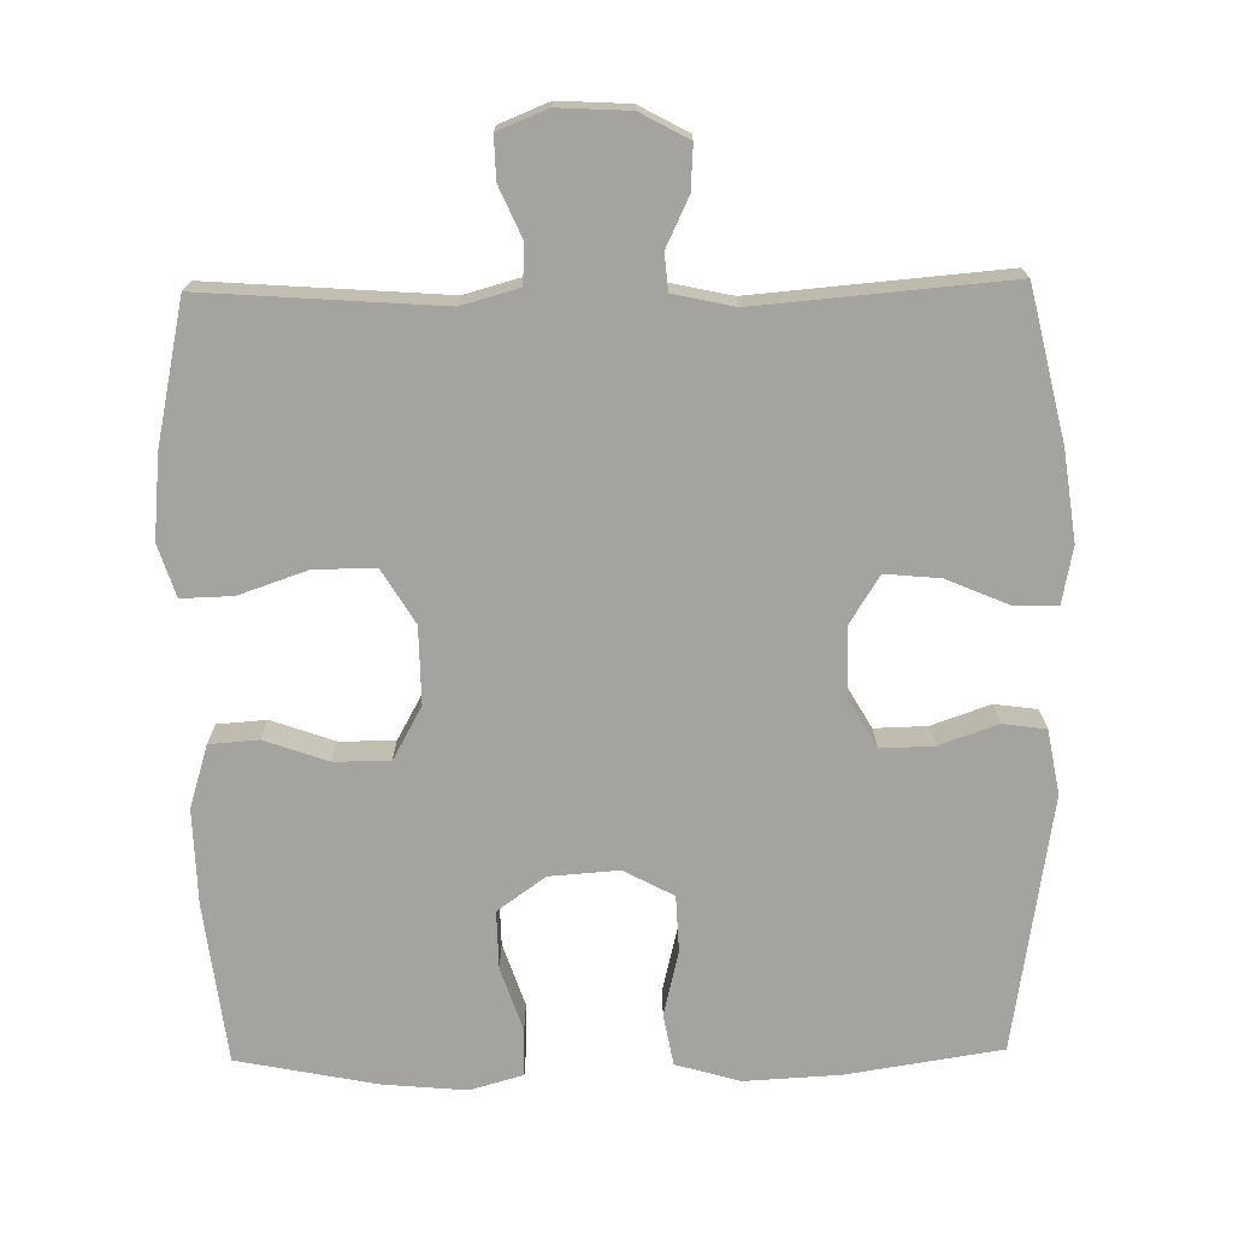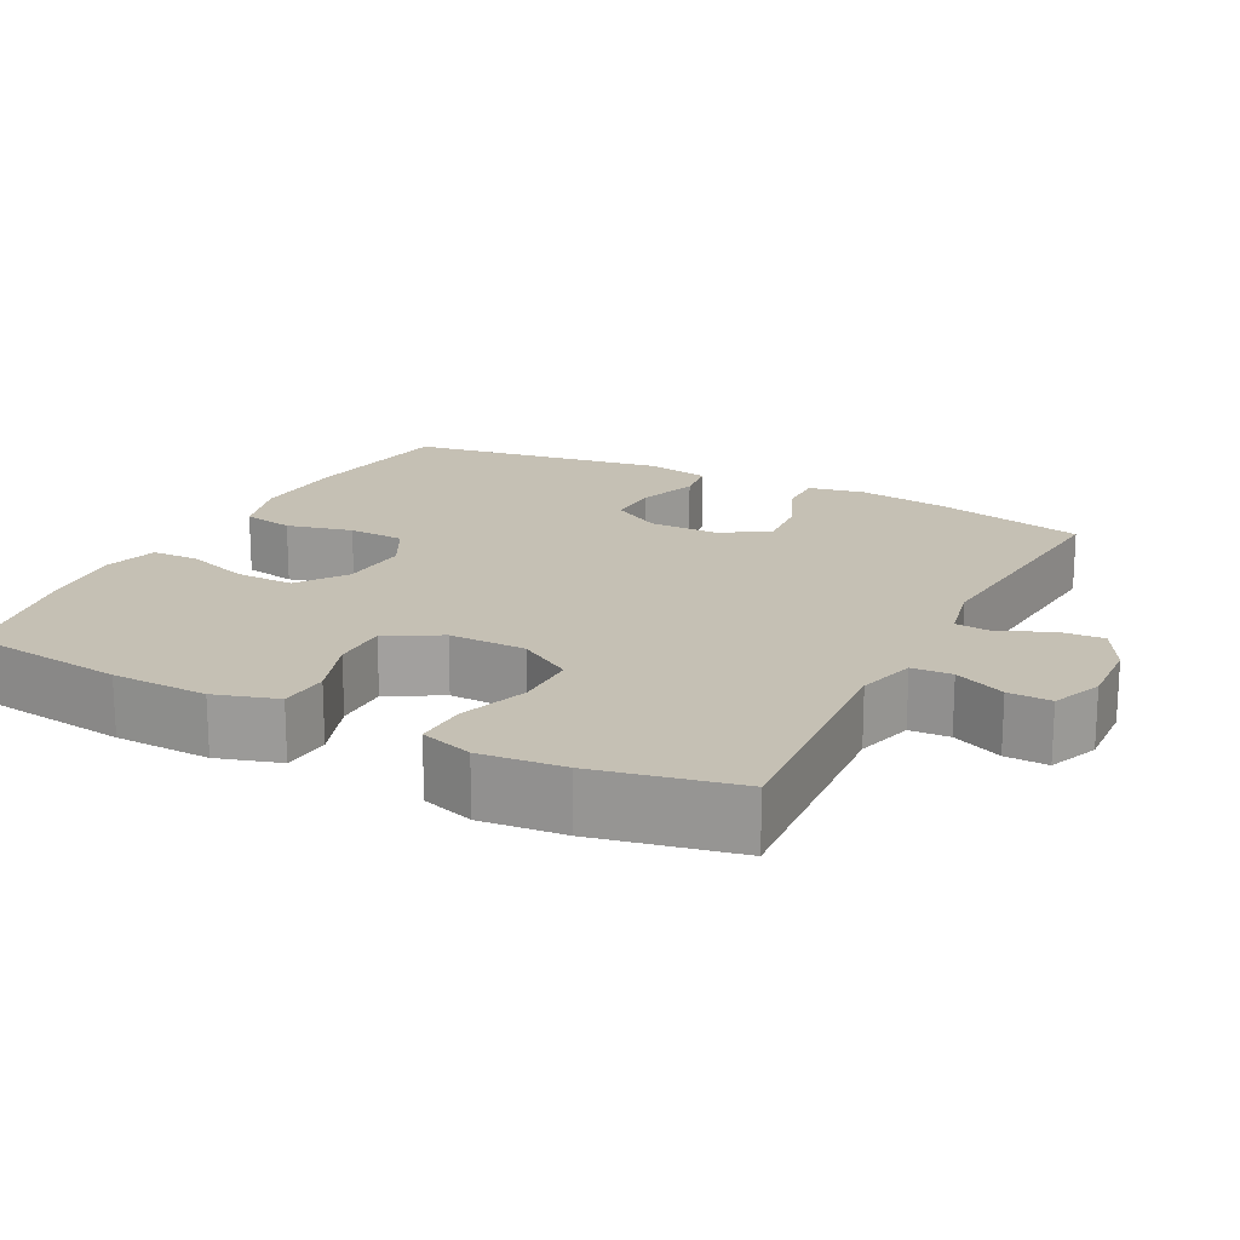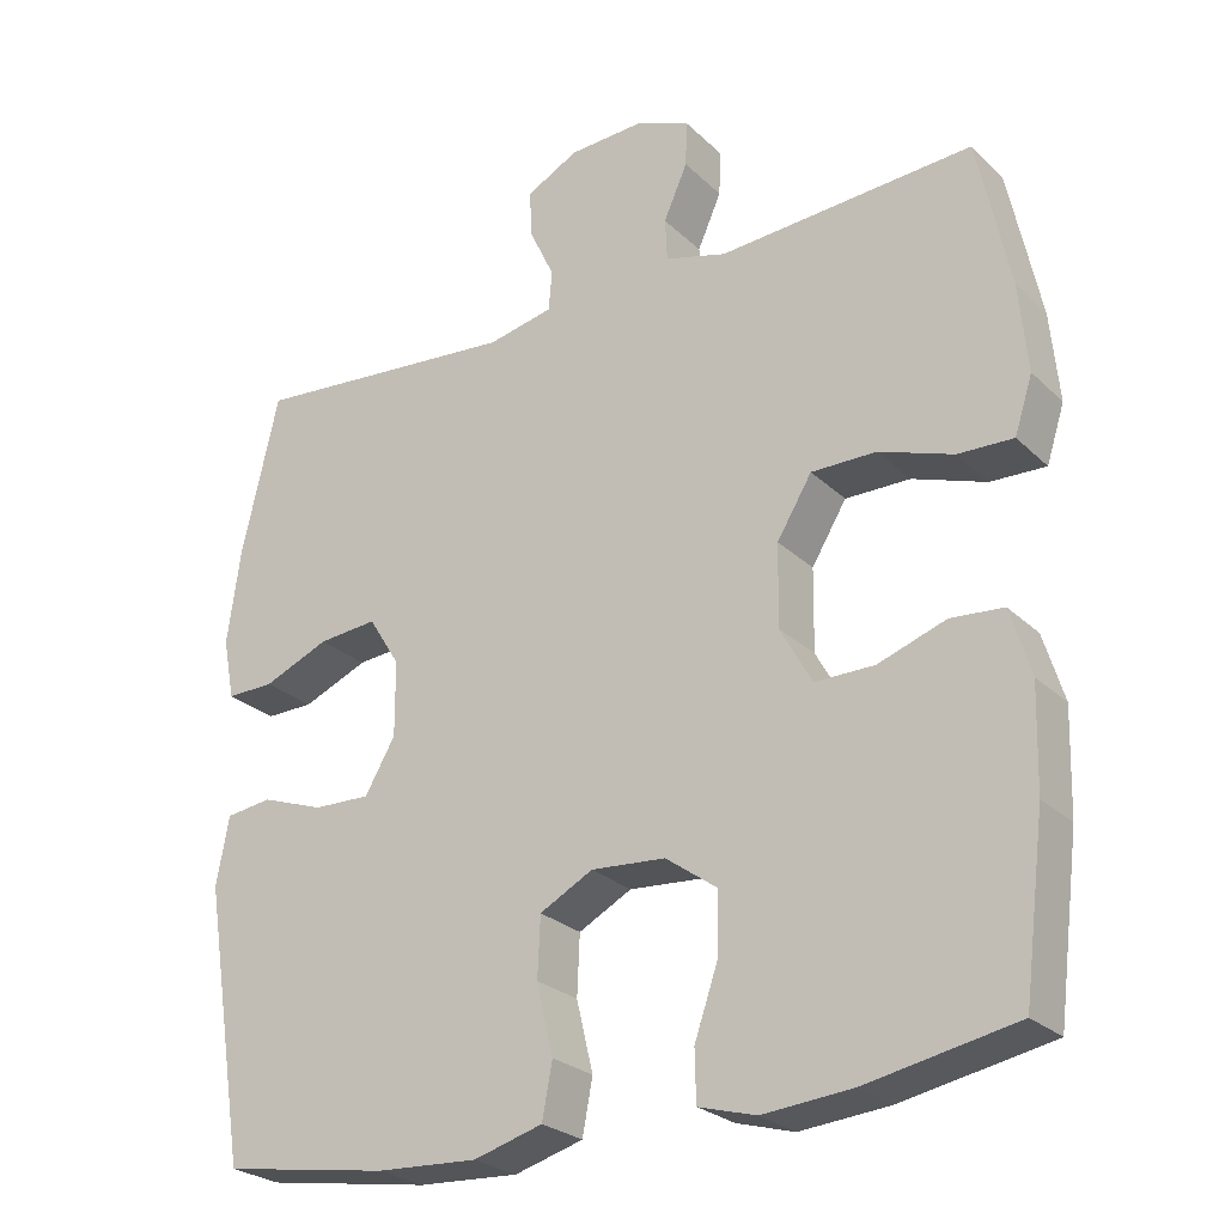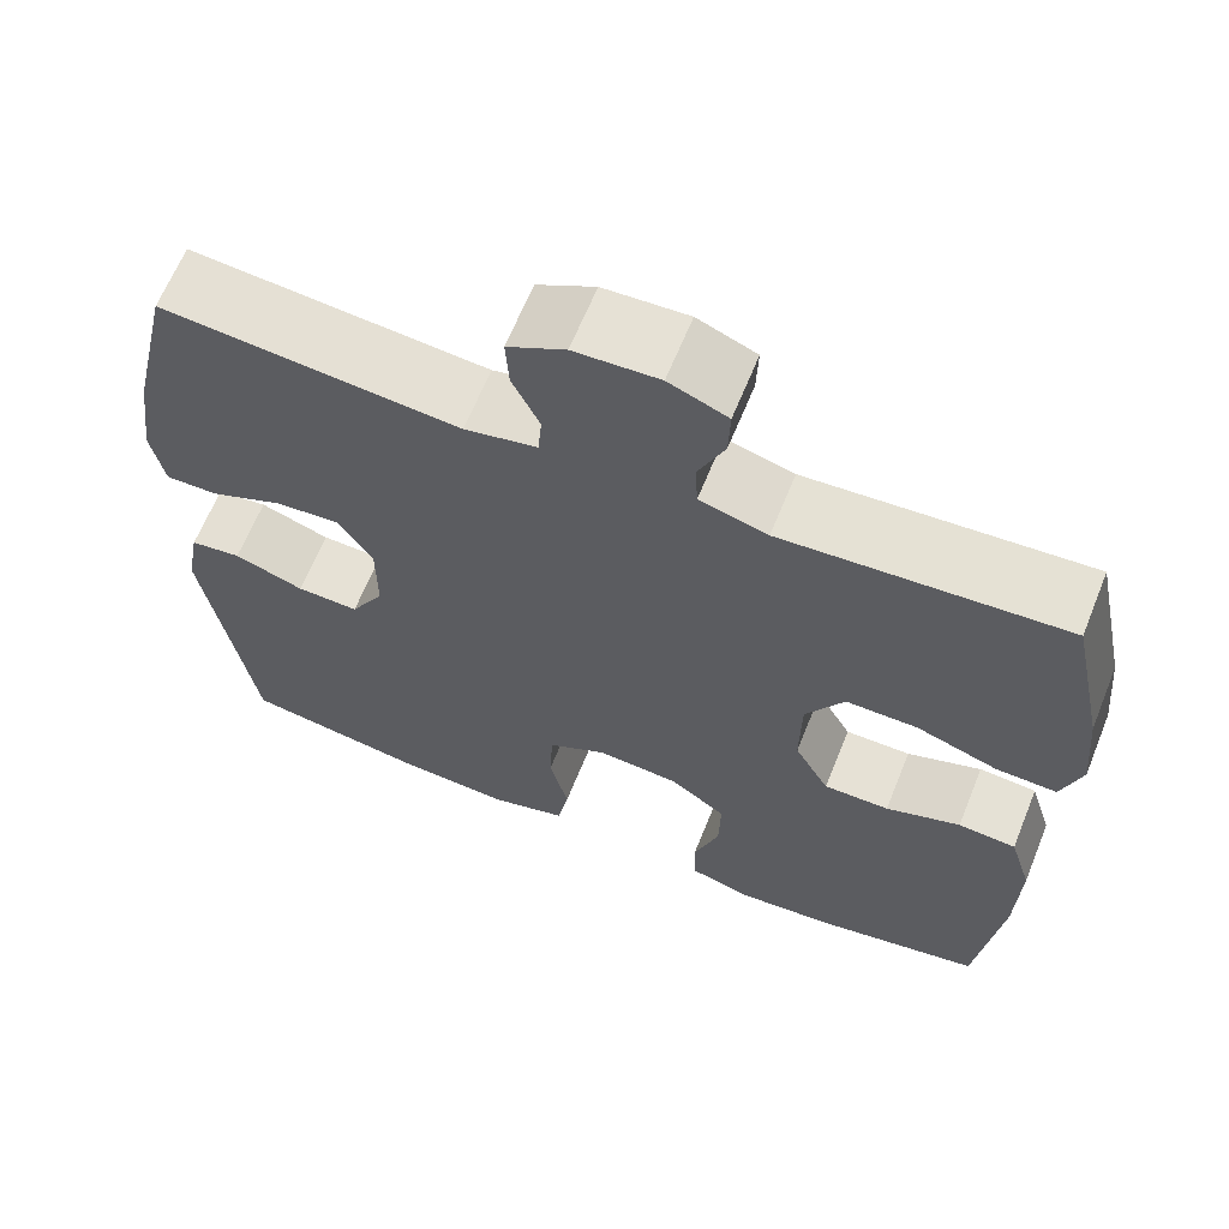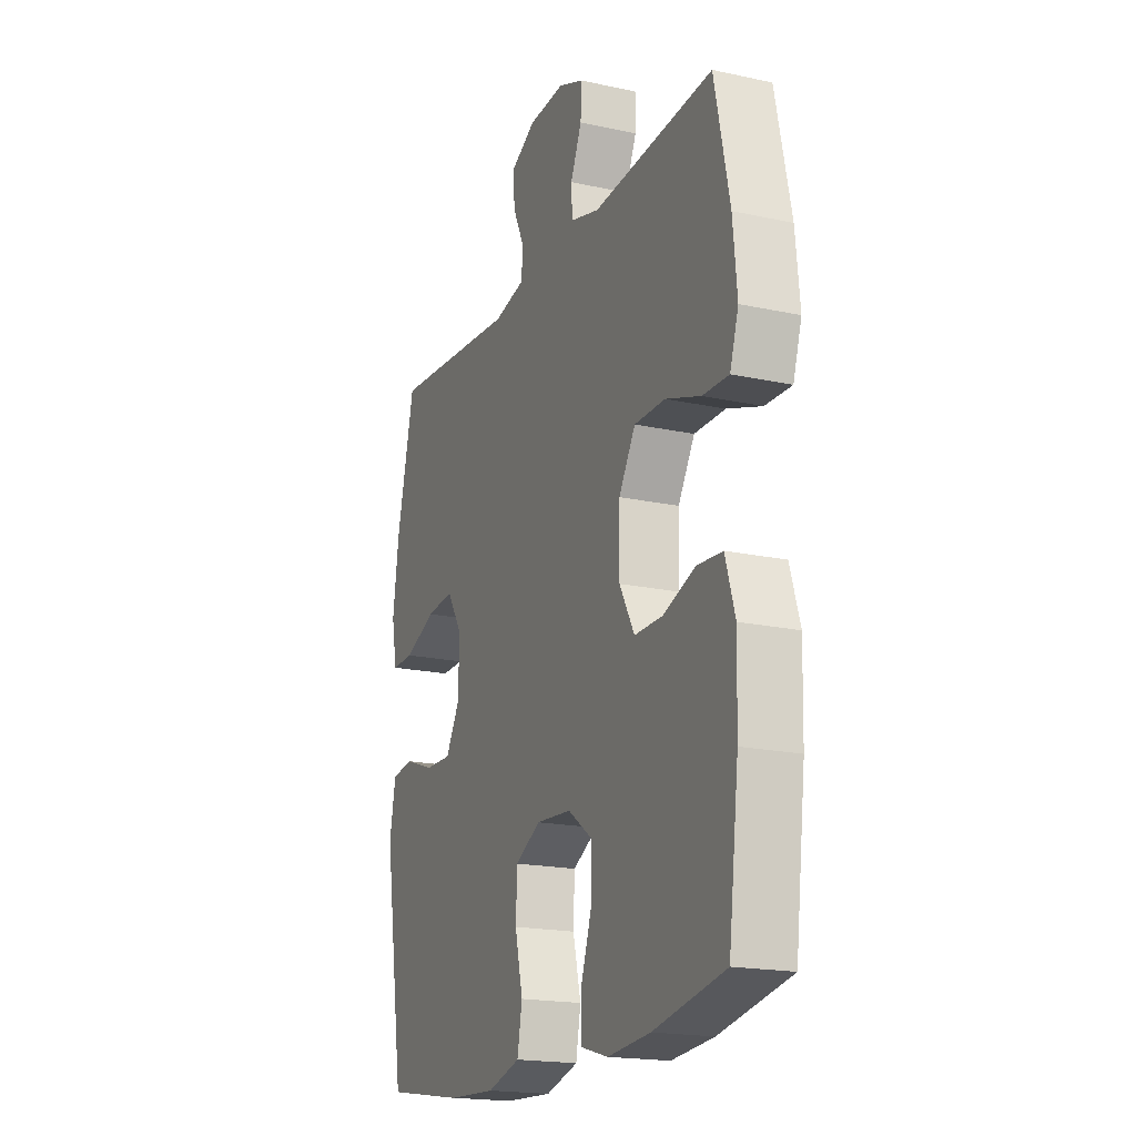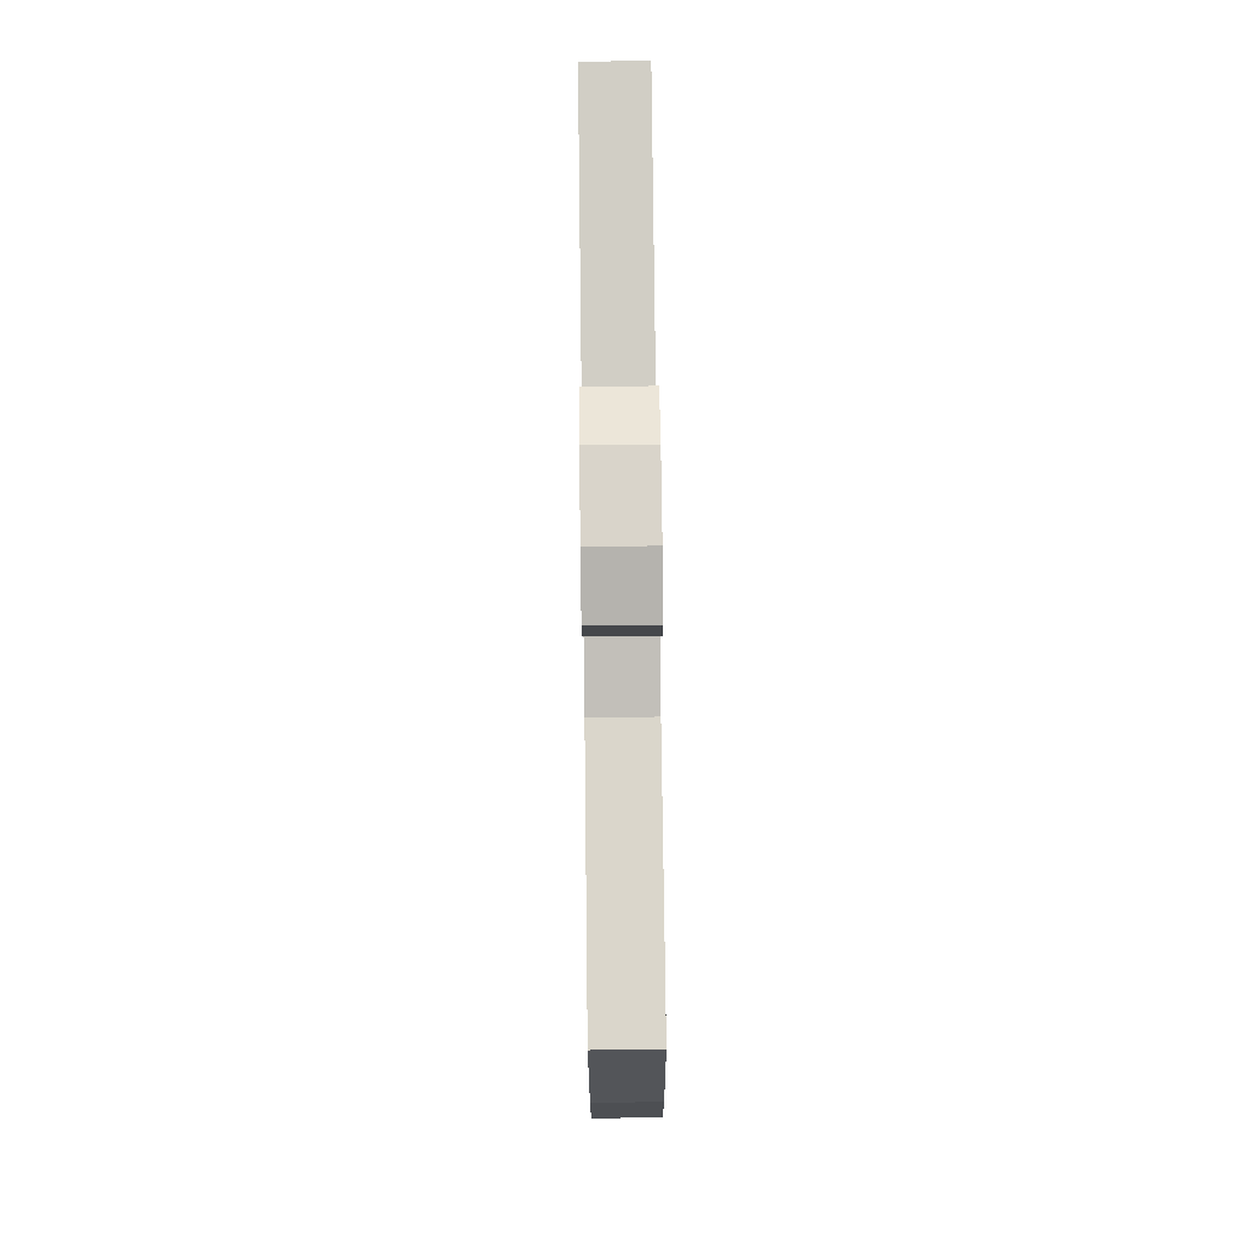
<metadata>
{"format":"obj","ext":"obj","renderer":"f3d","projection":"perspective","resolution":1024,"background":"white","views":[{"elev":-72.9,"azim":0.9,"up":"+Y"},{"elev":18.3,"azim":-62.7,"up":"+Y"},{"elev":-25.6,"azim":-145.7,"up":"+Z"},{"elev":64.4,"azim":-158.0,"up":"+Z"},{"elev":-18.8,"azim":-112.6,"up":"+Z"},{"elev":77.9,"azim":-90.7,"up":"+Z"}]}
</metadata>
<code>
o path912
v 0.1486 0.0375 0.4456
v 0.06486 0.0375 0.4637
v 0.06053 0.0375 0.5141
v 0.09189 0.0375 0.5807
v 0.09558 0.0375 0.6414
v 0.02888 0.0375 0.6772
v -0.06851 0.0375 0.6825
v -0.1363 0.0375 0.655
v -0.1344 0.0375 0.5967
v -0.104 0.0375 0.5279
v -0.1068 0.0375 0.4736
v -0.1853 0.0375 0.4518
v -0.5099 0.0375 0.4748
v -0.5505 0.0375 0.2823
v -0.5615 0.0375 0.1683
v -0.5386 0.0375 0.09682
v -0.4681 0.0375 0.099
v -0.3744 0.0375 0.1313
v -0.2912 0.0375 0.1316
v -0.2467 0.0375 0.05833
v -0.2453 0.0375 -0.04621
v -0.2856 0.0375 -0.119
v -0.3615 0.0375 -0.1184
v -0.4479 0.0375 -0.08801
v -0.515 0.0375 -0.09298
v -0.5411 0.0375 -0.1783
v -0.5373 0.0375 -0.3089
v -0.5099 0.0375 -0.5271
v -0.3188 0.0375 -0.5645
v -0.205 0.0375 -0.5747
v -0.1319 0.0375 -0.5541
v -0.1305 0.0375 -0.4899
v -0.1599 0.0375 -0.4033
v -0.1617 0.0375 -0.3238
v -0.09638 0.0375 -0.2769
v -0.001407 0.0375 -0.27
v 0.06652 0.0375 -0.3063
v 0.06999 0.0375 -0.3828
v 0.04875 0.0375 -0.4725
v 0.06184 0.0375 -0.542
v 0.1498 0.0375 -0.5672
v 0.2788 0.0375 -0.5604
v 0.4918 0.0375 -0.5271
v 0.5472 0.0375 -0.1766
v 0.5311 0.0375 -0.08928
v 0.4722 0.0375 -0.08128
v 0.3919 0.0375 -0.1095
v 0.3199 0.0375 -0.1114
v 0.2812 0.0375 -0.0448
v 0.2814 0.0375 0.05067
v 0.3213 0.0375 0.1148
v 0.3963 0.0375 0.1078
v 0.4801 0.0375 0.07235
v 0.5408 0.0375 0.07127
v 0.5557 0.0375 0.1483
v 0.539 0.0375 0.2699
v 0.4918 0.0375 0.4748
v 0.1486 -0.0375 0.4456
v 0.06486 -0.0375 0.4637
v 0.06053 -0.0375 0.5141
v 0.09189 -0.0375 0.5807
v 0.09558 -0.0375 0.6414
v 0.02888 -0.0375 0.6772
v -0.06851 -0.0375 0.6825
v -0.1363 -0.0375 0.655
v -0.1344 -0.0375 0.5967
v -0.104 -0.0375 0.5279
v -0.1068 -0.0375 0.4736
v -0.1853 -0.0375 0.4518
v -0.5099 -0.0375 0.4748
v -0.5505 -0.0375 0.2823
v -0.5615 -0.0375 0.1683
v -0.5386 -0.0375 0.09682
v -0.4681 -0.0375 0.099
v -0.3744 -0.0375 0.1313
v -0.2912 -0.0375 0.1316
v -0.2467 -0.0375 0.05833
v -0.2453 -0.0375 -0.04621
v -0.2856 -0.0375 -0.119
v -0.3615 -0.0375 -0.1184
v -0.4479 -0.0375 -0.08801
v -0.515 -0.0375 -0.09298
v -0.5411 -0.0375 -0.1783
v -0.5373 -0.0375 -0.3089
v -0.5099 -0.0375 -0.5271
v -0.3188 -0.0375 -0.5645
v -0.205 -0.0375 -0.5747
v -0.1319 -0.0375 -0.5541
v -0.1305 -0.0375 -0.4899
v -0.1599 -0.0375 -0.4033
v -0.1617 -0.0375 -0.3238
v -0.09638 -0.0375 -0.2769
v -0.001407 -0.0375 -0.27
v 0.06652 -0.0375 -0.3063
v 0.06999 -0.0375 -0.3828
v 0.04875 -0.0375 -0.4725
v 0.06184 -0.0375 -0.542
v 0.1498 -0.0375 -0.5672
v 0.2788 -0.0375 -0.5604
v 0.4918 -0.0375 -0.5271
v 0.5472 -0.0375 -0.1766
v 0.5311 -0.0375 -0.08928
v 0.4722 -0.0375 -0.08128
v 0.3919 -0.0375 -0.1095
v 0.3199 -0.0375 -0.1114
v 0.2812 -0.0375 -0.0448
v 0.2814 -0.0375 0.05067
v 0.3213 -0.0375 0.1148
v 0.3963 -0.0375 0.1078
v 0.4801 -0.0375 0.07235
v 0.5408 -0.0375 0.07127
v 0.5557 -0.0375 0.1483
v 0.539 -0.0375 0.2699
v 0.4918 -0.0375 0.4748
v -0.5505 0.0375 0.2823
v -0.5615 0.0375 0.1683
v -0.5386 0.0375 0.09682
v -0.5386 0.0375 0.09682
v -0.515 0.0375 -0.09298
v -0.515 0.0375 -0.09298
v -0.5411 0.0375 -0.1783
v -0.5373 0.0375 -0.3089
v -0.4681 0.0375 0.099
v -0.5099 0.0375 0.4748
v -0.5099 0.0375 0.4748
v -0.4479 0.0375 -0.08801
v -0.5099 0.0375 -0.5271
v -0.5099 0.0375 -0.5271
v -0.3744 0.0375 0.1313
v -0.3615 0.0375 -0.1184
v -0.3188 0.0375 -0.5645
v -0.2912 0.0375 0.1316
v -0.2856 0.0375 -0.119
v -0.2856 0.0375 -0.119
v -0.205 0.0375 -0.5747
v -0.1853 0.0375 0.4518
v -0.2467 0.0375 0.05833
v -0.2453 0.0375 -0.04621
v -0.1319 0.0375 -0.5541
v -0.1319 0.0375 -0.5541
v -0.1068 0.0375 0.4736
v -0.1068 0.0375 0.4736
v -0.1599 0.0375 -0.4033
v -0.1617 0.0375 -0.3238
v -0.09638 0.0375 -0.2769
v -0.1305 0.0375 -0.4899
v -0.06851 0.0375 0.6825
v -0.1363 0.0375 0.655
v -0.1363 0.0375 0.655
v -0.1344 0.0375 0.5967
v -0.104 0.0375 0.5279
v -0.001407 0.0375 -0.27
v 0.02888 0.0375 0.6772
v 0.06652 0.0375 -0.3063
v 0.09558 0.0375 0.6414
v 0.09558 0.0375 0.6414
v 0.06999 0.0375 -0.3828
v 0.04875 0.0375 -0.4725
v 0.06184 0.0375 -0.542
v 0.06184 0.0375 -0.542
v 0.09189 0.0375 0.5807
v 0.06053 0.0375 0.5141
v 0.06486 0.0375 0.4637
v 0.06486 0.0375 0.4637
v 0.1498 0.0375 -0.5672
v 0.1486 0.0375 0.4456
v 0.2788 0.0375 -0.5604
v 0.2812 0.0375 -0.0448
v 0.2814 0.0375 0.05067
v 0.3199 0.0375 -0.1114
v 0.3199 0.0375 -0.1114
v 0.3213 0.0375 0.1148
v 0.3213 0.0375 0.1148
v 0.3919 0.0375 -0.1095
v 0.3963 0.0375 0.1078
v 0.4722 0.0375 -0.08128
v 0.4801 0.0375 0.07235
v 0.4918 0.0375 0.4748
v 0.4918 0.0375 0.4748
v 0.4918 0.0375 -0.5271
v 0.4918 0.0375 -0.5271
v 0.5311 0.0375 -0.08928
v 0.5311 0.0375 -0.08928
v 0.5408 0.0375 0.07127
v 0.5408 0.0375 0.07127
v 0.539 0.0375 0.2699
v 0.5472 0.0375 -0.1766
v 0.5557 0.0375 0.1483
v -0.5505 -0.0375 0.2823
v -0.5615 -0.0375 0.1683
v -0.5386 -0.0375 0.09682
v -0.5386 -0.0375 0.09682
v -0.515 -0.0375 -0.09298
v -0.515 -0.0375 -0.09298
v -0.5411 -0.0375 -0.1783
v -0.5373 -0.0375 -0.3089
v -0.4681 -0.0375 0.099
v -0.5099 -0.0375 0.4748
v -0.5099 -0.0375 0.4748
v -0.4479 -0.0375 -0.08801
v -0.5099 -0.0375 -0.5271
v -0.5099 -0.0375 -0.5271
v -0.3744 -0.0375 0.1313
v -0.3615 -0.0375 -0.1184
v -0.3188 -0.0375 -0.5645
v -0.2912 -0.0375 0.1316
v -0.2856 -0.0375 -0.119
v -0.2856 -0.0375 -0.119
v -0.205 -0.0375 -0.5747
v -0.1853 -0.0375 0.4518
v -0.2467 -0.0375 0.05833
v -0.2453 -0.0375 -0.04621
v -0.1319 -0.0375 -0.5541
v -0.1319 -0.0375 -0.5541
v -0.1068 -0.0375 0.4736
v -0.1068 -0.0375 0.4736
v -0.1599 -0.0375 -0.4033
v -0.1617 -0.0375 -0.3238
v -0.09638 -0.0375 -0.2769
v -0.1305 -0.0375 -0.4899
v -0.06851 -0.0375 0.6825
v -0.1363 -0.0375 0.655
v -0.1363 -0.0375 0.655
v -0.1344 -0.0375 0.5967
v -0.104 -0.0375 0.5279
v -0.001407 -0.0375 -0.27
v 0.02888 -0.0375 0.6772
v 0.06652 -0.0375 -0.3063
v 0.09558 -0.0375 0.6414
v 0.09558 -0.0375 0.6414
v 0.06999 -0.0375 -0.3828
v 0.04875 -0.0375 -0.4725
v 0.06184 -0.0375 -0.542
v 0.06184 -0.0375 -0.542
v 0.09189 -0.0375 0.5807
v 0.06053 -0.0375 0.5141
v 0.06486 -0.0375 0.4637
v 0.06486 -0.0375 0.4637
v 0.1498 -0.0375 -0.5672
v 0.1486 -0.0375 0.4456
v 0.2788 -0.0375 -0.5604
v 0.2812 -0.0375 -0.0448
v 0.2814 -0.0375 0.05067
v 0.3199 -0.0375 -0.1114
v 0.3199 -0.0375 -0.1114
v 0.3213 -0.0375 0.1148
v 0.3213 -0.0375 0.1148
v 0.3919 -0.0375 -0.1095
v 0.3963 -0.0375 0.1078
v 0.4722 -0.0375 -0.08128
v 0.4801 -0.0375 0.07235
v 0.4918 -0.0375 0.4748
v 0.4918 -0.0375 0.4748
v 0.4918 -0.0375 -0.5271
v 0.4918 -0.0375 -0.5271
v 0.5311 -0.0375 -0.08928
v 0.5311 -0.0375 -0.08928
v 0.5408 -0.0375 0.07127
v 0.5408 -0.0375 0.07127
v 0.539 -0.0375 0.2699
v 0.5472 -0.0375 -0.1766
v 0.5557 -0.0375 0.1483
f 232 239 231
f 225 221 224
f 236 227 225
f 254 244 241
f 241 231 239
f 236 235 227
f 227 235 229
f 260 249 262
f 217 209 220
f 219 207 218
f 215 237 236
f 233 239 232
f 240 246 252
f 190 203 189
f 209 217 205
f 212 243 211
f 210 206 215
f 262 249 251
f 206 210 203
f 226 242 212
f 207 219 212
f 224 221 222
f 262 251 258
f 218 207 204
f 225 227 221
f 231 244 228
f 248 261 250
f 261 248 254
f 256 250 261
f 218 196 217
f 189 210 198
f 228 242 226
f 260 246 249
f 205 196 201
f 213 220 209
f 189 203 210
f 196 218 204
f 205 217 196
f 242 243 212
f 219 226 212
f 200 195 204
f 193 195 200
f 211 215 206
f 197 190 191
f 196 204 195
f 244 254 248
f 240 243 246
f 211 243 237
f 215 236 225
f 211 237 215
f 228 244 242
f 237 243 240
f 203 190 197
f 231 241 244
f 252 246 260
f 14 15 72 71
f 15 118 192 72
f 120 26 83 194
f 26 27 84 83
f 16 17 74 73
f 125 14 71 199
f 24 25 82 81
f 27 128 202 84
f 17 18 75 74
f 23 24 81 80
f 28 29 86 85
f 18 19 76 75
f 134 23 80 208
f 29 30 87 86
f 12 13 70 69
f 19 20 77 76
f 21 22 79 78
f 20 21 78 77
f 30 140 214 87
f 142 12 69 216
f 33 34 91 90
f 34 35 92 91
f 32 33 90 89
f 31 32 89 88
f 7 149 223 64
f 8 9 66 65
f 9 10 67 66
f 10 11 68 67
f 35 36 93 92
f 6 7 64 63
f 36 37 94 93
f 156 6 63 230
f 38 39 96 95
f 39 160 234 96
f 4 5 62 61
f 3 4 61 60
f 164 3 60 238
f 40 41 98 97
f 1 2 59 58
f 37 38 95 94
f 41 42 99 98
f 49 50 107 106
f 171 49 106 245
f 50 173 247 107
f 47 48 105 104
f 51 52 109 108
f 46 47 104 103
f 52 53 110 109
f 179 1 58 253
f 42 181 255 99
f 183 46 103 257
f 53 185 259 110
f 56 57 114 113
f 44 45 102 101
f 43 44 101 100
f 55 56 113 112
f 54 55 112 111
f 158 157 165
f 151 150 147
f 162 151 153
f 180 167 170
f 167 165 157
f 162 153 161
f 153 155 161
f 186 188 175
f 143 146 135
f 145 144 133
f 141 162 163
f 159 158 165
f 166 178 172
f 116 115 129
f 135 131 143
f 138 137 169
f 136 141 132
f 188 177 175
f 132 129 136
f 152 138 168
f 133 138 145
f 150 148 147
f 188 184 177
f 144 130 133
f 151 147 153
f 157 154 170
f 174 176 187
f 187 180 174
f 182 187 176
f 144 143 122
f 115 124 136
f 154 152 168
f 186 175 172
f 131 127 122
f 139 135 146
f 115 136 129
f 122 130 144
f 131 122 143
f 168 138 169
f 145 138 152
f 126 130 121
f 119 126 121
f 137 132 141
f 123 117 116
f 122 121 130
f 170 174 180
f 166 172 169
f 137 163 169
f 141 151 162
f 137 141 163
f 154 168 170
f 163 166 169
f 129 123 116
f 157 170 167
f 178 186 172

</code>
